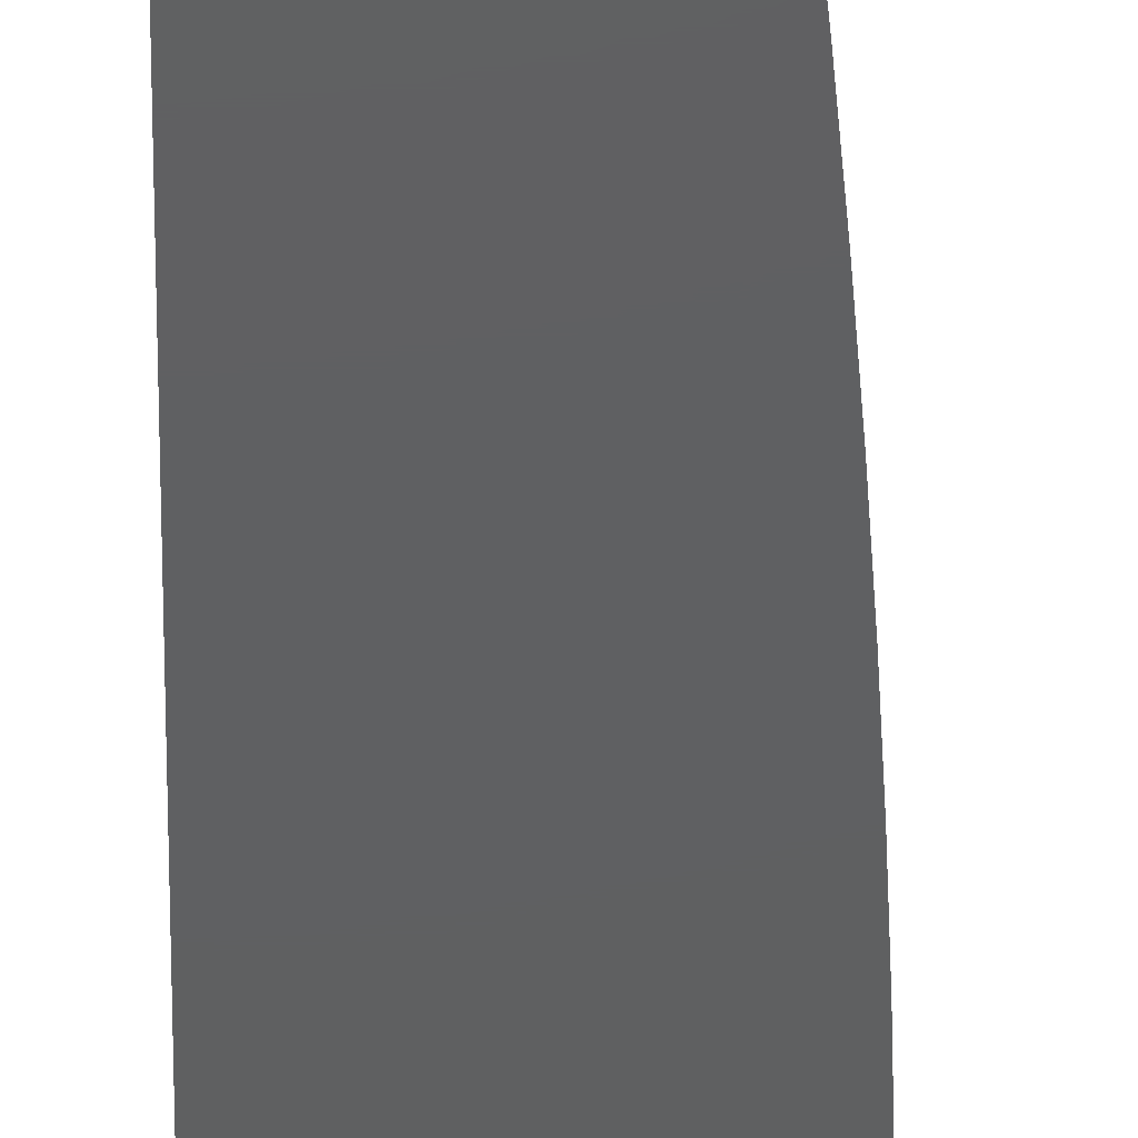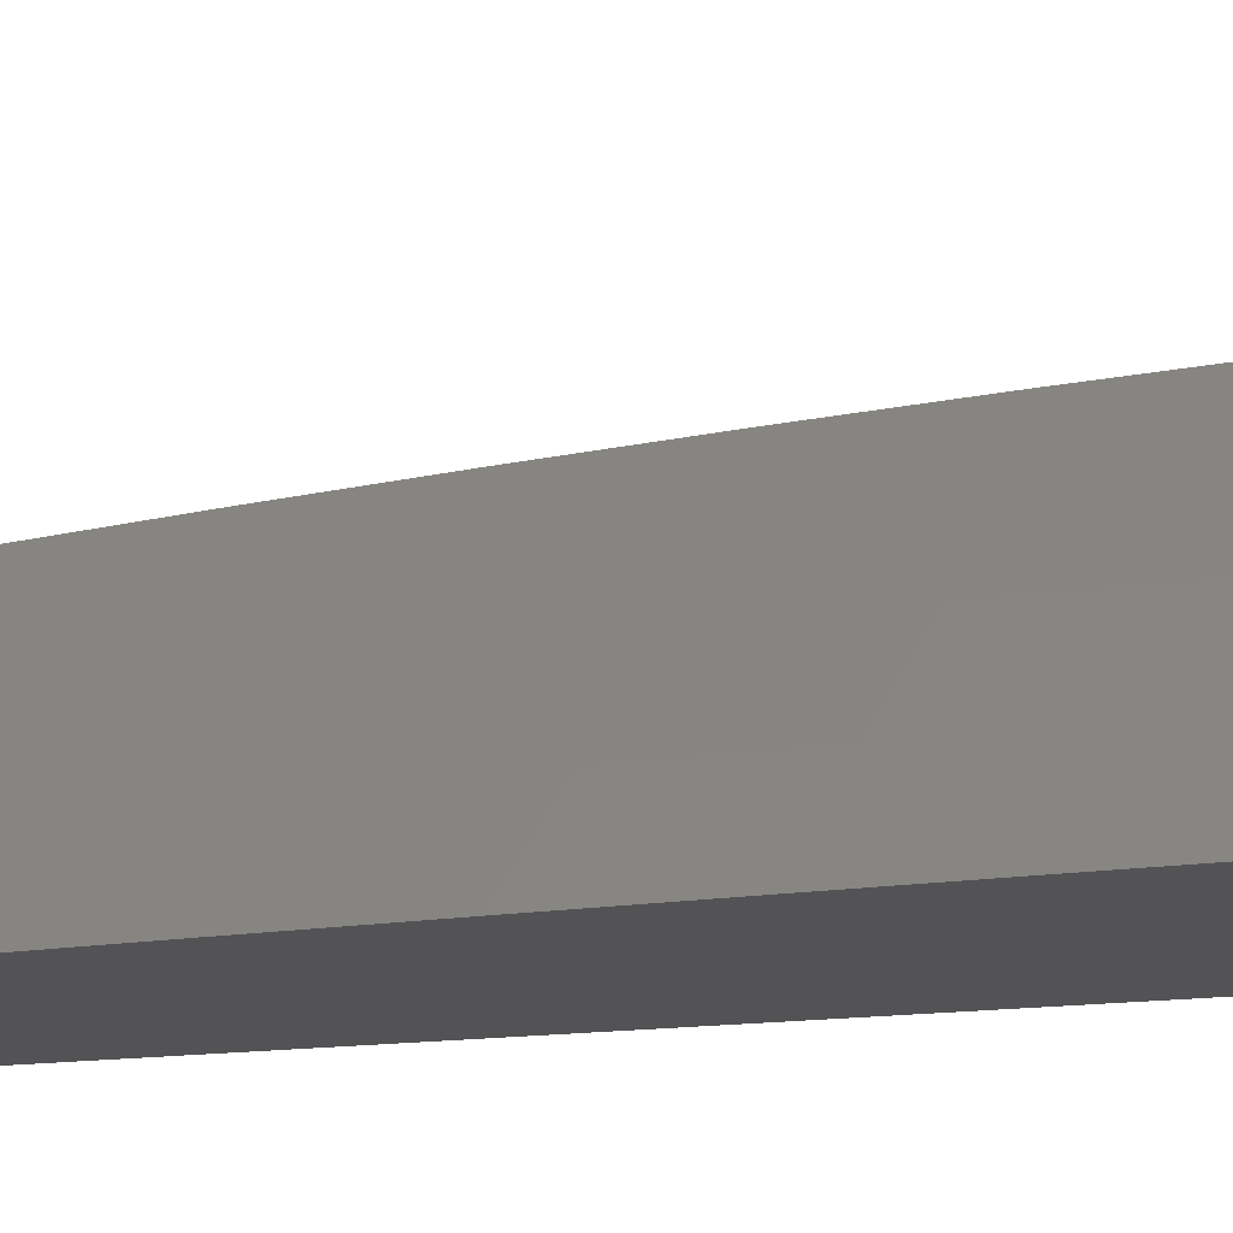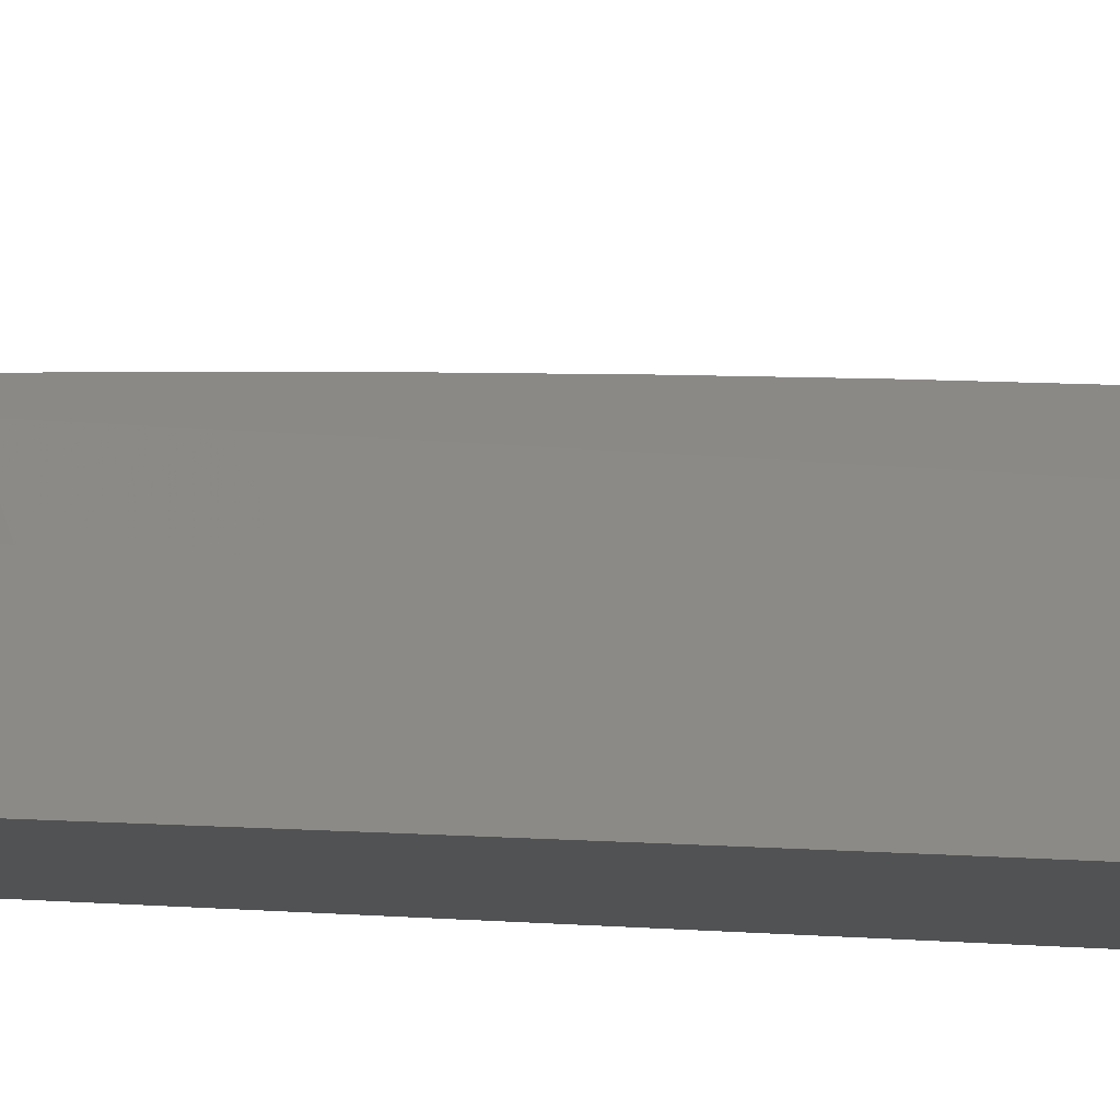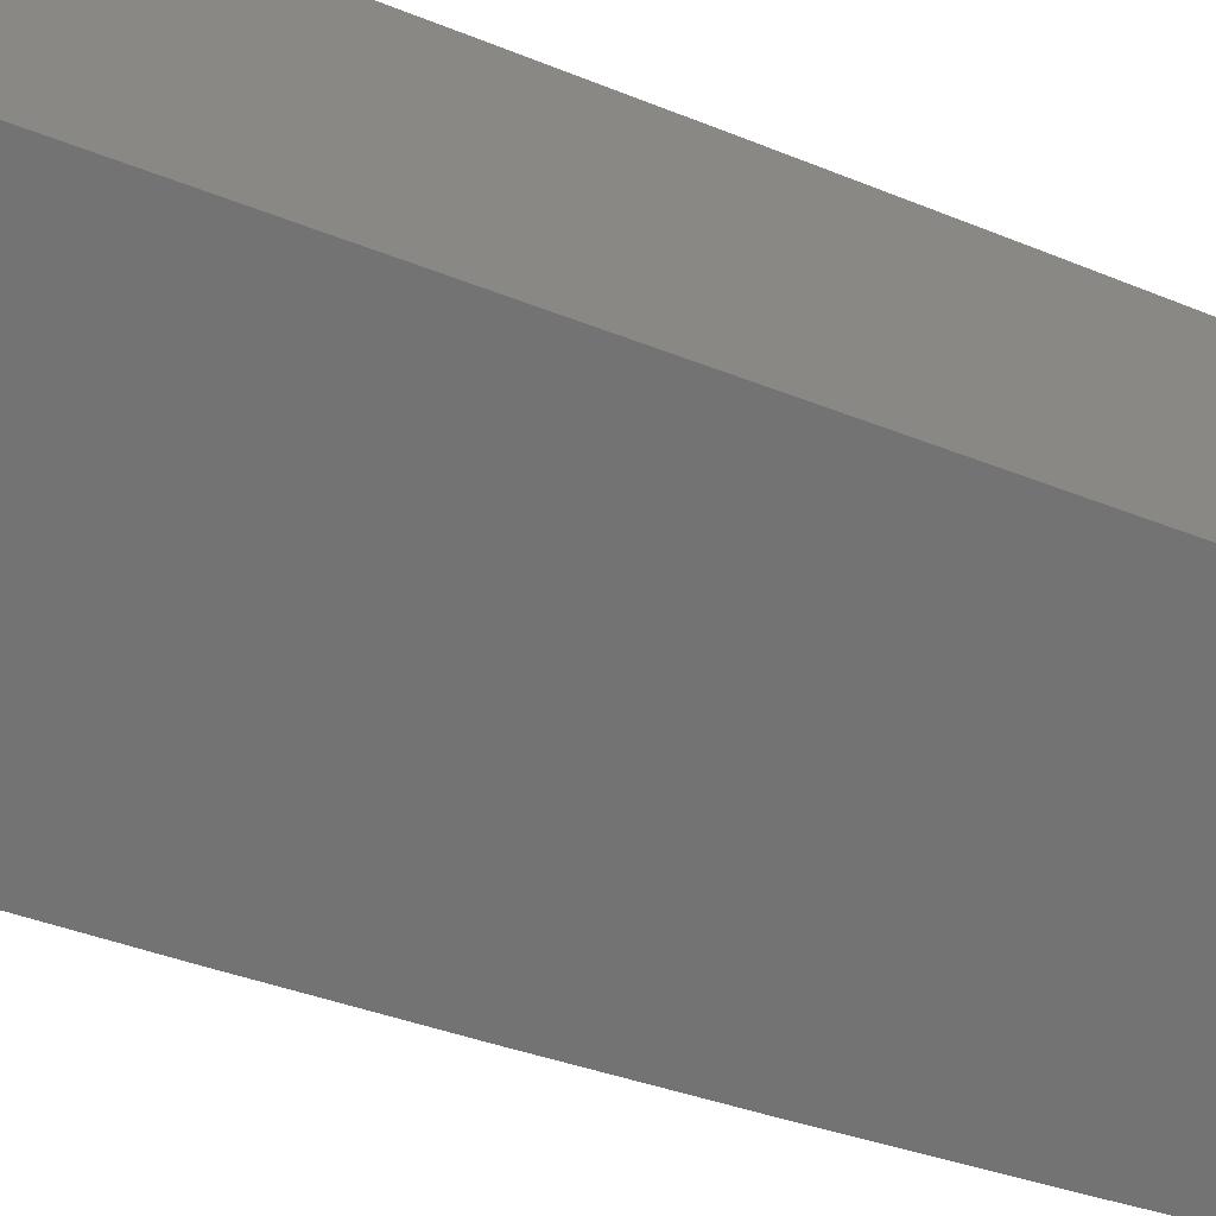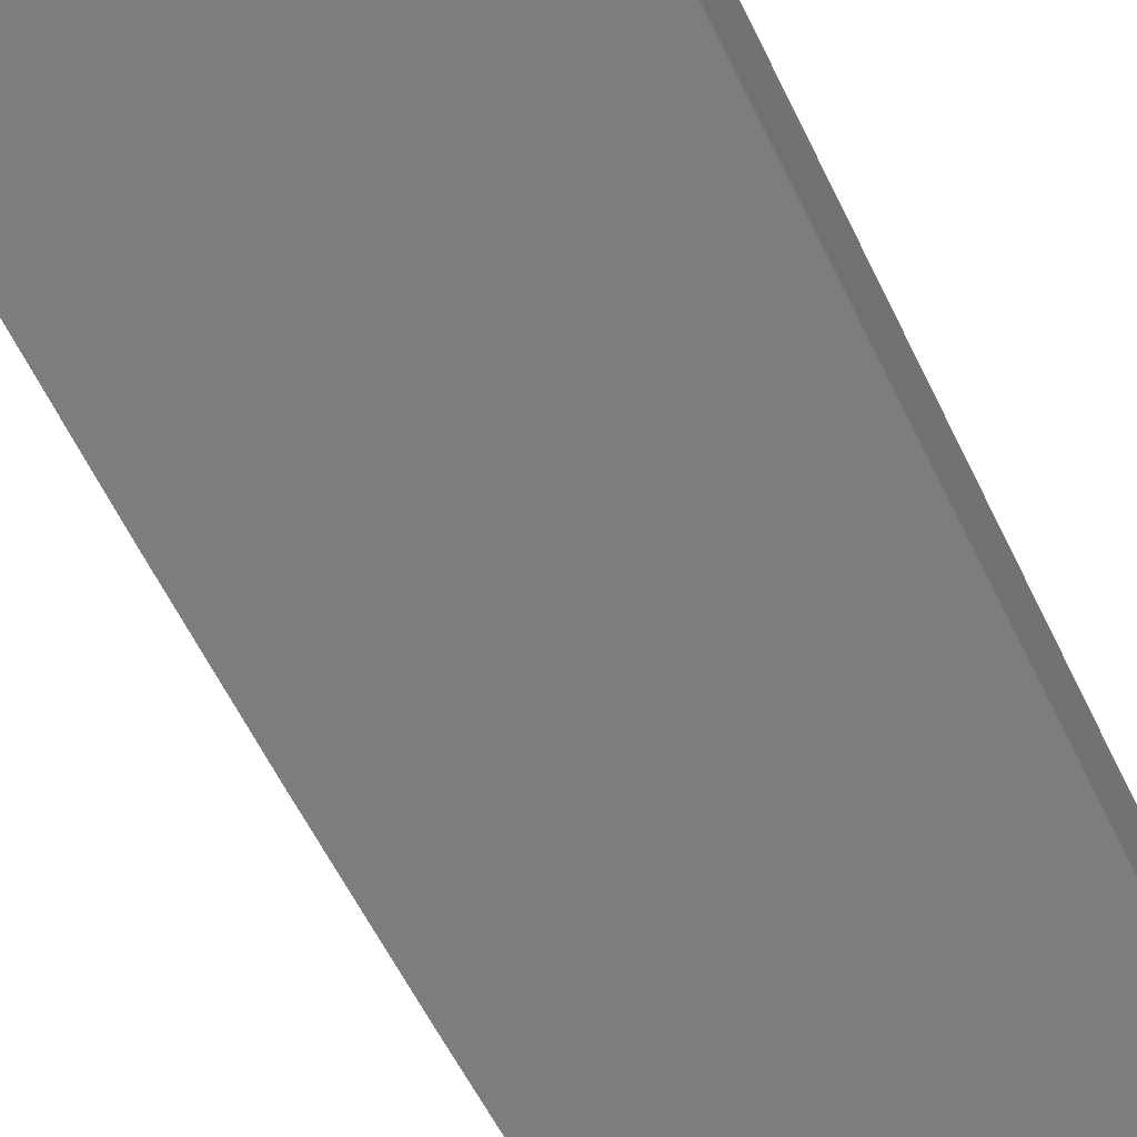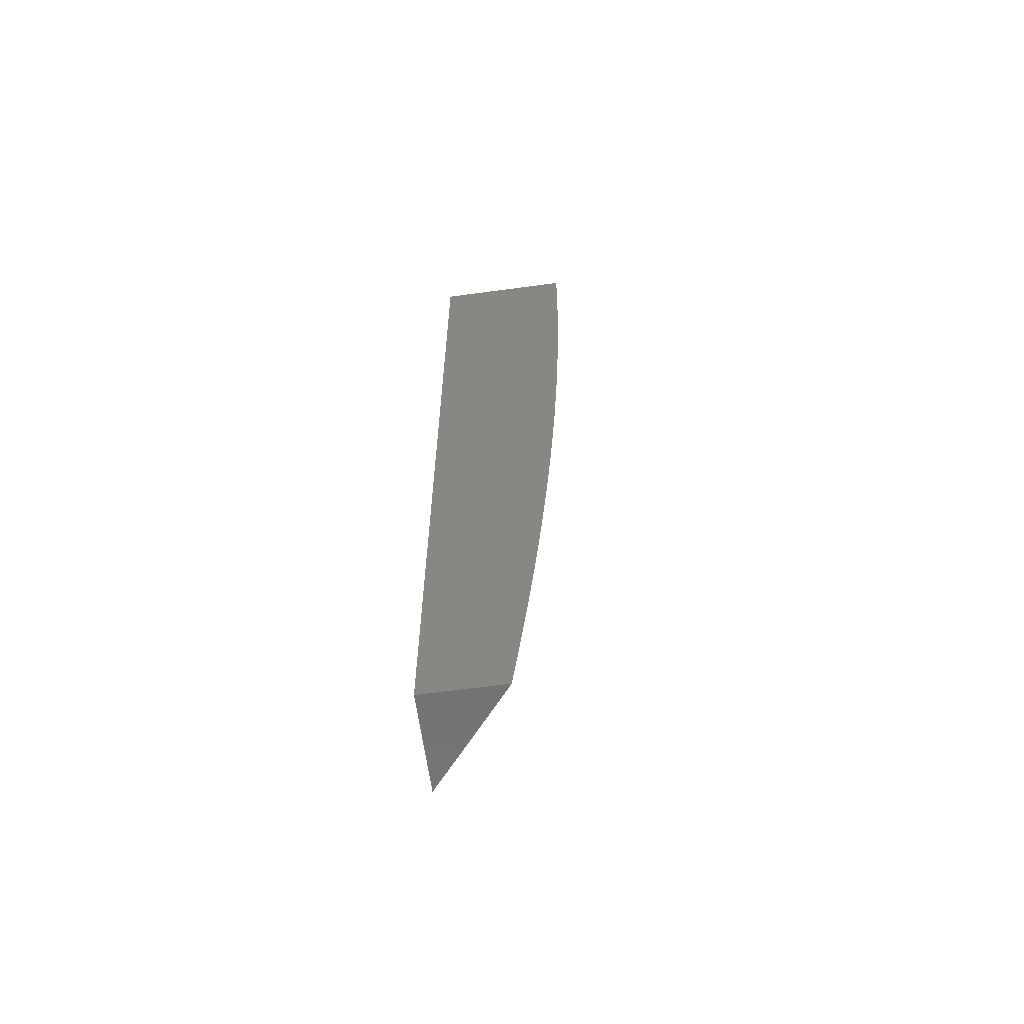
<metadata>
{"format":"stl","ext":"stl","renderer":"f3d","projection":"perspective","resolution":1024,"background":"white","views":[{"elev":-39.9,"azim":-1.2,"up":"+Z"},{"elev":-10.8,"azim":111.2,"up":"+Z"},{"elev":-8.7,"azim":67.6,"up":"+Z"},{"elev":-65.4,"azim":-110.7,"up":"+Z"},{"elev":-76.9,"azim":-153.6,"up":"+Z"},{"elev":-63.2,"azim":-82.2,"up":"+Y"}]}
</metadata>
<code>
# stl→obj: 84 verts, 164 faces
v 7.051 -1 9.042
v 7.102 -1 9
v 7.061 -0.976 9.037
v 7.111 -0.9379 9
v 7.066 -0.9439 9.037
v 7.07 -0.9119 9.037
v 7.027 -0.9063 9.073
v 7.031 -0.8745 9.073
v 7 -0.8755 9.099
v 7 -0.8132 9.105
v 7.039 -0.811 9.073
v 7.003 -0.743 9.109
v 7.047 -0.7476 9.073
v 7.01 -0.6801 9.109
v 7.053 -0.6843 9.073
v 7.016 -0.6174 9.109
v 7.059 -0.6212 9.073
v 7.021 -0.5548 9.109
v 7.065 -0.5583 9.073
v 7.026 -0.4924 9.109
v 7.07 -0.4954 9.073
v 7.074 -0.4331 9.073
v 7.118 -0.436 9.037
v 7.121 -0.3728 9.037
v 7.165 -0.3762 9
v 7.168 -0.3135 9
v 7.119 -0.8757 9
v 7.075 -0.8799 9.037
v 7.083 -0.816 9.037
v 7.127 -0.8134 9
v 7.09 -0.7522 9.037
v 7.134 -0.7511 9
v 7.097 -0.6886 9.037
v 7.141 -0.6888 9
v 7.103 -0.6251 9.037
v 7.147 -0.6263 9
v 7.108 -0.5617 9.037
v 7.152 -0.5639 9
v 7.113 -0.4984 9.037
v 7.157 -0.5013 9
v 7.161 -0.4388 9
v 7.125 -0.3101 9.037
v 7.171 -0.2509 9
v 7.127 -0.2477 9.037
v 7.173 -0.1882 9
v 7.129 -0.1854 9.037
v 7.174 -0.1255 9
v 7.131 -0.1234 9.037
v 7.175 -0.06275 9
v 7.131 -0.0616 9.037
v 7.175 0 9
v 7.088 3.511e-34 9.073
v 7 0 9.145
v 7.044 -0.06084 9.109
v 7.088 -0.06122 9.073
v 7 -0.06271 9.145
v 7.043 -0.1219 9.109
v 7.087 -0.1227 9.073
v 7.085 -0.1843 9.073
v 7 -0.1254 9.145
v 7.042 -0.1832 9.109
v 7.083 -0.2462 9.073
v 7 -0.1881 9.143
v 7.04 -0.2446 9.109
v 7.081 -0.3082 9.073
v 7 -0.2507 9.142
v 7.037 -0.3063 9.109
v 7.078 -0.3705 9.073
v 7 -0.3134 9.14
v 7.034 -0.3682 9.109
v 7.03 -0.4303 9.109
v 7 -0.376 9.137
v 7 -0.4385 9.134
v 7 -0.5011 9.13
v 7 -0.5636 9.126
v 7 -0.6261 9.122
v 7 -0.6885 9.117
v 7 -0.7509 9.111
v 7 -0.9378 9.092
v 7.023 -0.9382 9.073
v 7.018 -0.97 9.073
v 7 -1 9.085
v 7 0 9
v 7 -1 9
f 1 2 3
f 3 2 4
f 3 4 5
f 5 4 6
f 5 6 7
f 7 6 8
f 7 8 9
f 9 8 10
f 10 8 11
f 10 11 12
f 12 11 13
f 12 13 14
f 14 13 15
f 14 15 16
f 16 15 17
f 16 17 18
f 18 17 19
f 18 19 20
f 20 19 21
f 20 21 22
f 22 21 23
f 22 23 24
f 24 23 25
f 24 25 26
f 4 27 6
f 6 27 28
f 6 28 8
f 8 28 11
f 28 27 29
f 29 27 30
f 29 30 31
f 31 30 32
f 31 32 33
f 33 32 34
f 33 34 35
f 35 34 36
f 35 36 37
f 37 36 38
f 37 38 39
f 39 38 40
f 39 40 41
f 39 41 23
f 23 41 25
f 24 26 42
f 42 26 43
f 42 43 44
f 44 43 45
f 44 45 46
f 46 45 47
f 46 47 48
f 48 47 49
f 48 49 50
f 50 49 51
f 50 51 52
f 53 54 52
f 52 54 55
f 52 55 50
f 50 55 48
f 53 56 54
f 54 56 57
f 54 57 58
f 58 57 59
f 58 59 46
f 46 59 44
f 56 60 57
f 57 60 61
f 57 61 59
f 59 61 62
f 59 62 44
f 44 62 42
f 60 63 61
f 61 63 64
f 61 64 62
f 62 64 65
f 62 65 42
f 42 65 24
f 63 66 64
f 64 66 67
f 64 67 65
f 65 67 68
f 65 68 24
f 24 68 22
f 66 69 67
f 67 69 70
f 67 70 68
f 68 70 71
f 68 71 22
f 22 71 20
f 69 72 70
f 70 72 71
f 72 73 71
f 71 73 20
f 73 74 20
f 20 74 18
f 74 75 18
f 18 75 16
f 75 76 16
f 16 76 14
f 76 77 14
f 14 77 12
f 77 78 12
f 12 78 10
f 9 79 7
f 7 79 80
f 7 80 5
f 5 80 3
f 80 79 81
f 81 79 82
f 81 82 1
f 81 1 3
f 80 81 3
f 13 11 29
f 29 11 28
f 15 13 31
f 31 13 29
f 17 15 33
f 33 15 31
f 19 17 35
f 35 17 33
f 21 19 37
f 37 19 35
f 23 21 39
f 39 21 37
f 46 48 58
f 58 48 55
f 58 55 54
f 53 52 83
f 83 52 51
f 51 49 83
f 83 49 47
f 83 47 45
f 45 43 83
f 83 43 26
f 83 26 25
f 25 41 83
f 83 41 40
f 83 40 38
f 38 36 83
f 83 36 34
f 83 34 32
f 32 30 83
f 83 30 84
f 84 30 27
f 84 27 4
f 4 2 84
f 2 1 84
f 84 1 82
f 82 79 84
f 84 79 9
f 84 9 10
f 84 10 83
f 83 10 78
f 83 78 77
f 77 76 83
f 83 76 75
f 83 75 74
f 74 73 83
f 83 73 72
f 83 72 69
f 69 66 83
f 83 66 63
f 83 63 60
f 60 56 83
f 83 56 53

</code>
